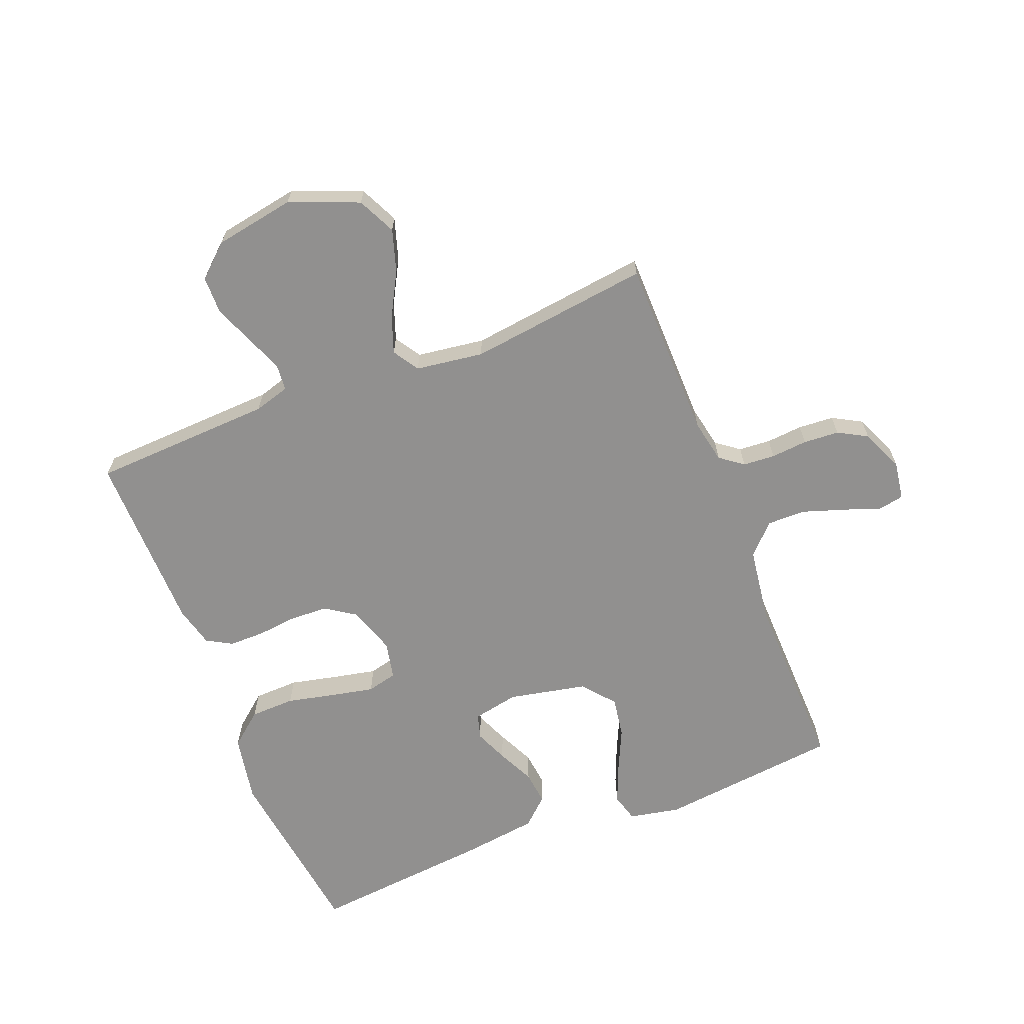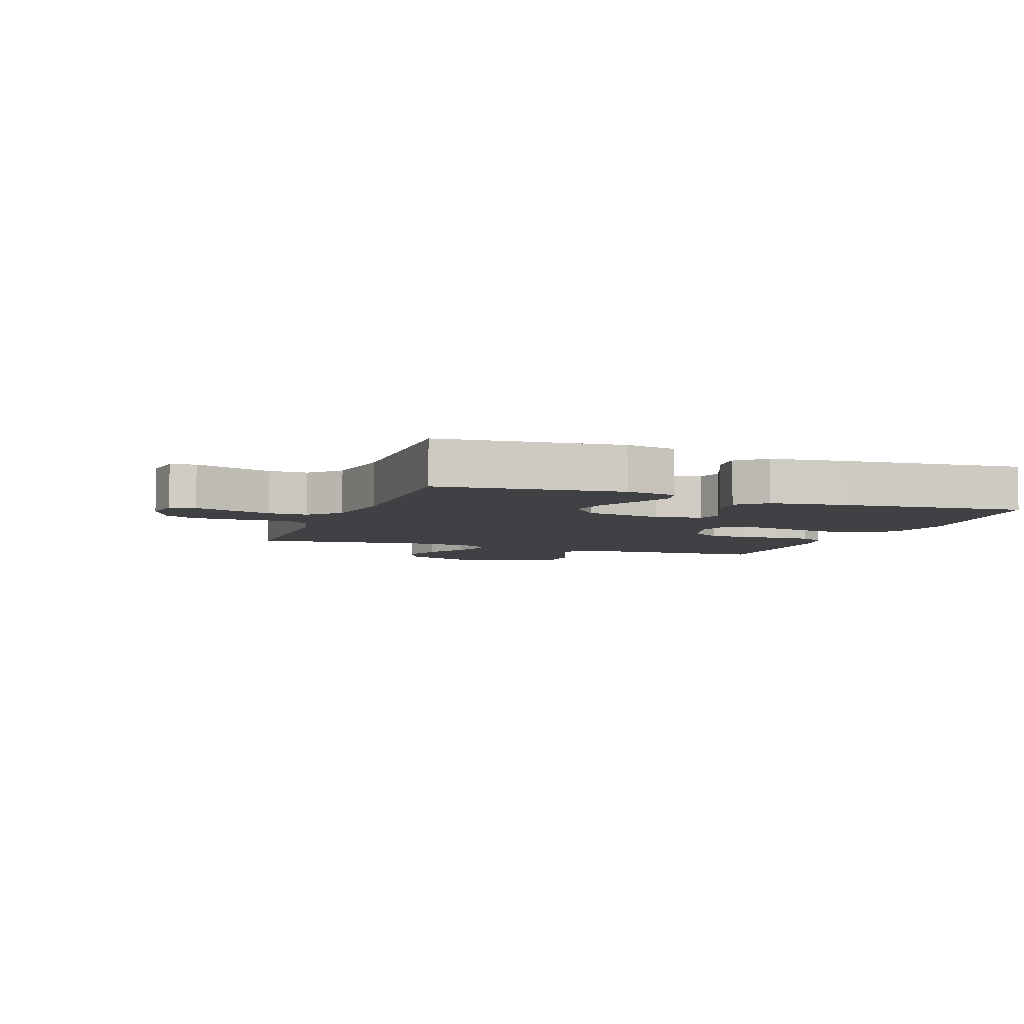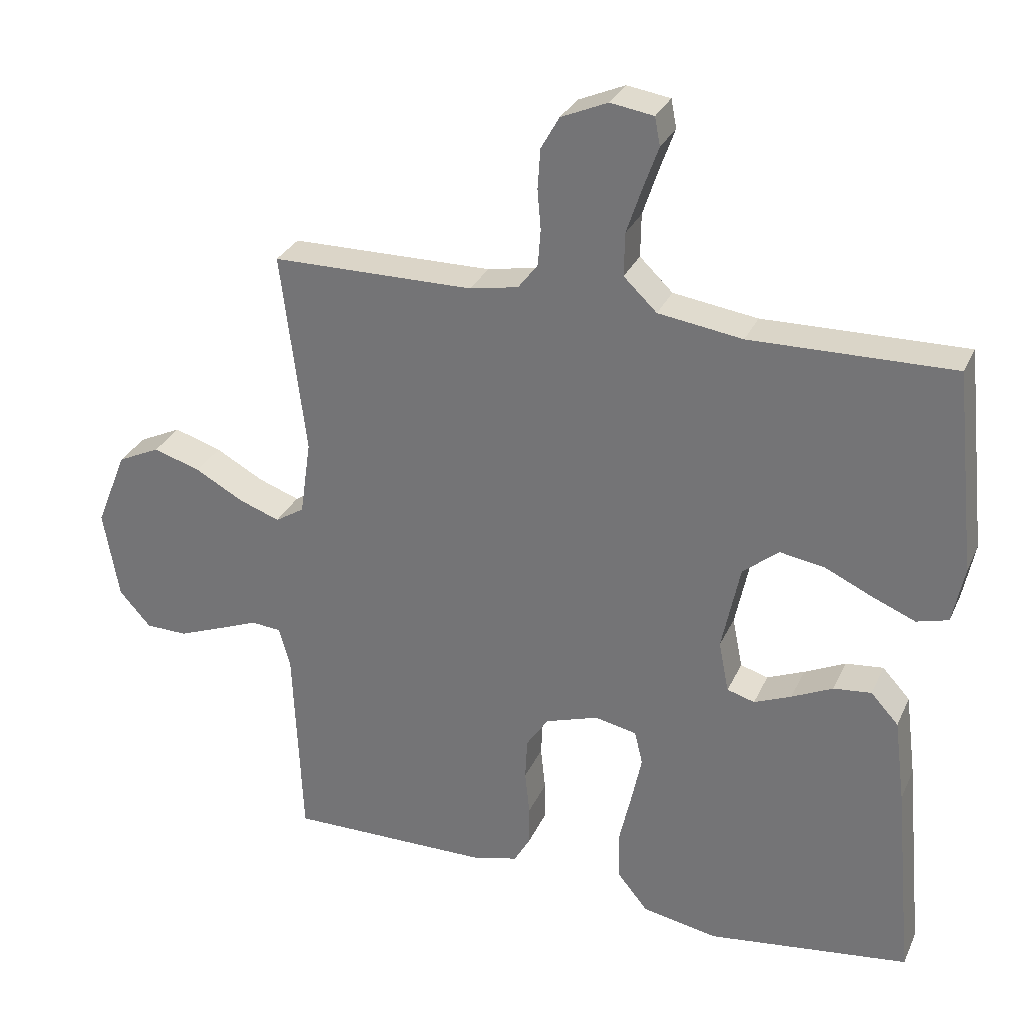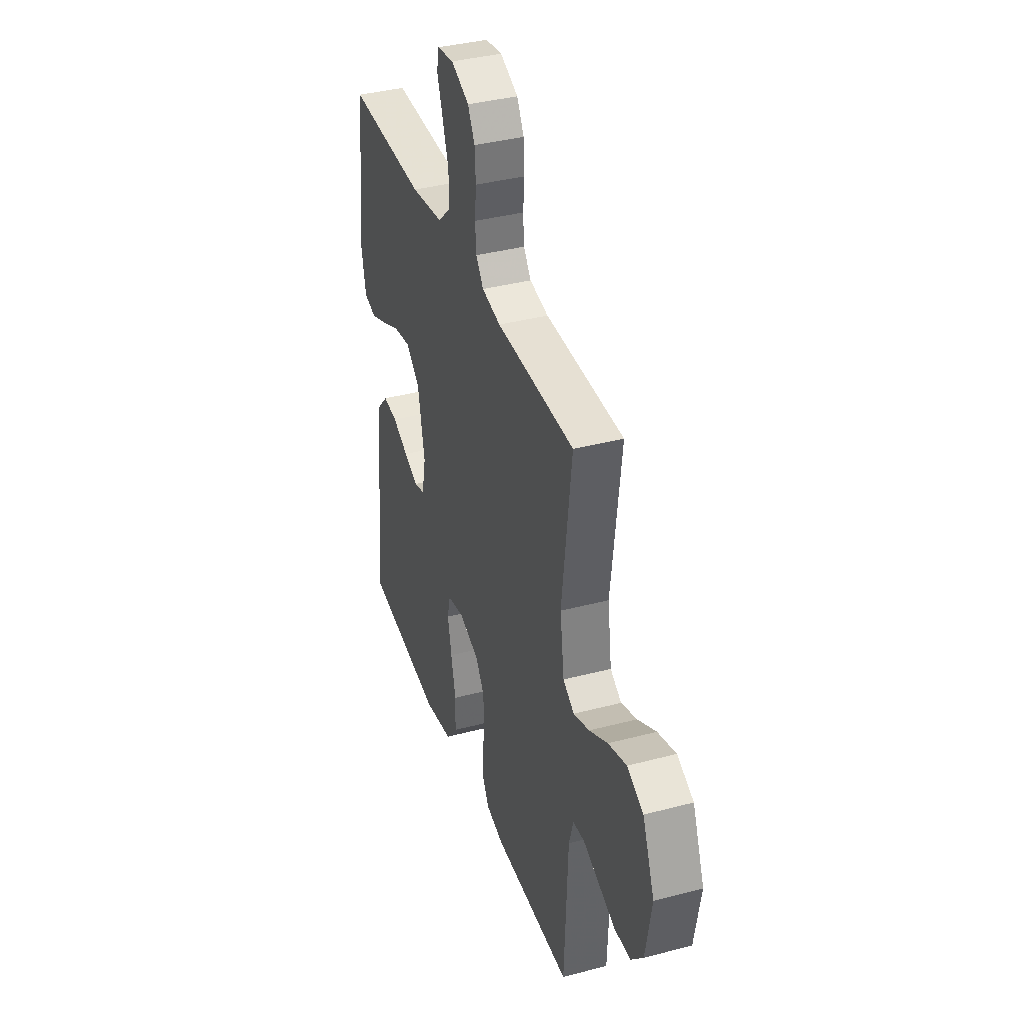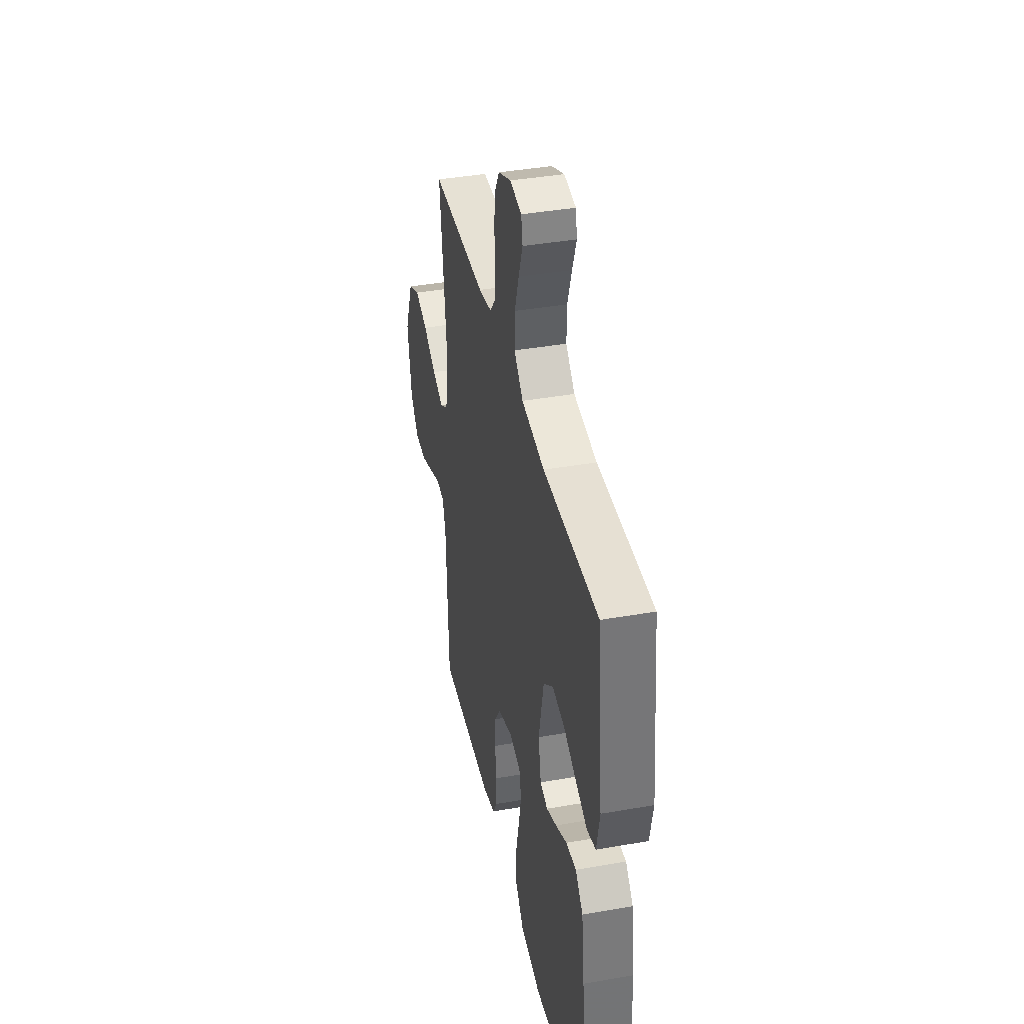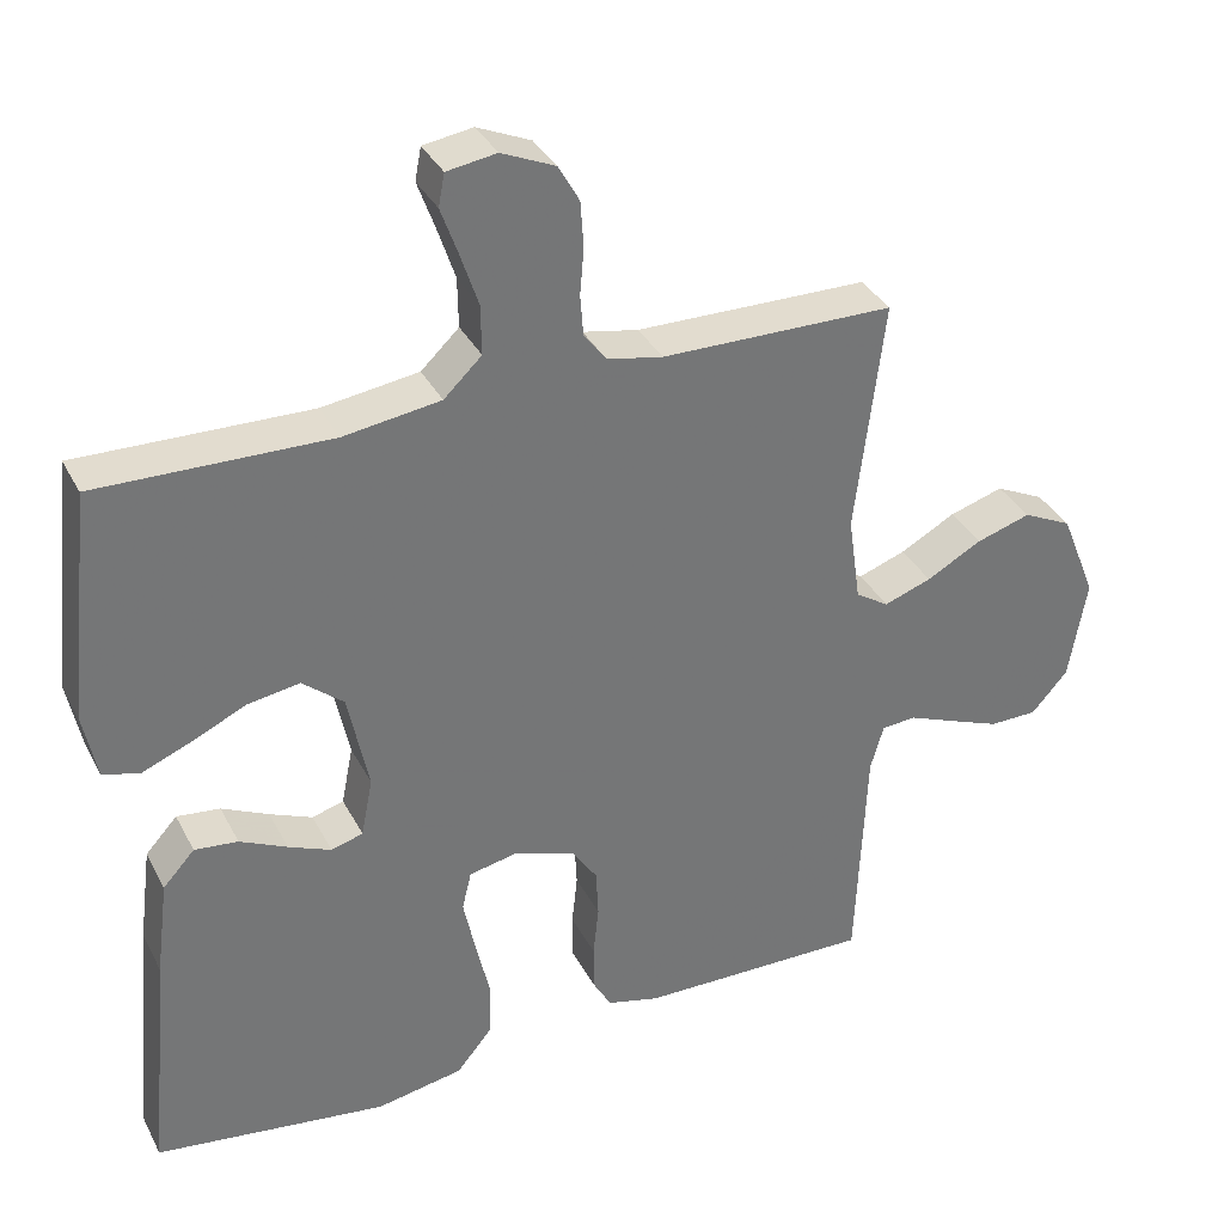
<metadata>
{"format":"obj","ext":"obj","renderer":"f3d","projection":"perspective","resolution":1024,"background":"white","views":[{"elev":-65.7,"azim":-68.3,"up":"+Y"},{"elev":-5.6,"azim":69.9,"up":"+Y"},{"elev":29.9,"azim":21.1,"up":"+Z"},{"elev":37.7,"azim":-108.6,"up":"+Z"},{"elev":39.7,"azim":77.7,"up":"+Z"},{"elev":34.8,"azim":155.7,"up":"+Z"}]}
</metadata>
<code>
v -0.5 0.07 0.5
v -0.2 0.07 0.503
v -0.128 0.07 0.517
v -0.099 0.07 0.555
v -0.095 0.07 0.608
v -0.1 0.07 0.668
v -0.096 0.07 0.727
v -0.069 0.07 0.775
v 0 0.07 0.805
v 0.064 0.07 0.795
v 0.072 0.07 0.753
v 0.05 0.07 0.692
v 0.027 0.07 0.623
v 0.026 0.07 0.559
v 0.075 0.07 0.512
v 0.2 0.07 0.494
v 0.5 0.07 0.5
v 0.532 0.07 0.2
v 0.515 0.07 0.116
v 0.468 0.07 0.103
v 0.405 0.07 0.129
v 0.334 0.07 0.162
v 0.267 0.07 0.173
v 0.214 0.07 0.129
v 0.187 0.07 0
v 0.202 0.07 -0.076
v 0.243 0.07 -0.088
v 0.298 0.07 -0.065
v 0.359 0.07 -0.036
v 0.415 0.07 -0.03
v 0.456 0.07 -0.075
v 0.472 0.07 -0.2
v 0.5 0.07 -0.5
v 0.2 0.07 -0.539
v 0.088 0.07 -0.518
v 0.043 0.07 -0.463
v 0.041 0.07 -0.389
v 0.059 0.07 -0.31
v 0.074 0.07 -0.239
v 0.062 0.07 -0.189
v 0 0.07 -0.176
v -0.079 0.07 -0.202
v -0.112 0.07 -0.251
v -0.115 0.07 -0.313
v -0.108 0.07 -0.379
v -0.108 0.07 -0.438
v -0.132 0.07 -0.48
v -0.2 0.07 -0.497
v -0.5 0.07 -0.5
v -0.513 0.07 -0.2
v -0.53 0.07 -0.141
v -0.574 0.07 -0.137
v -0.634 0.07 -0.161
v -0.701 0.07 -0.187
v -0.763 0.07 -0.186
v -0.81 0.07 -0.133
v -0.833 0.07 0
v -0.787 0.07 0.114
v -0.724 0.07 0.144
v -0.654 0.07 0.122
v -0.583 0.07 0.083
v -0.522 0.07 0.061
v -0.479 0.07 0.088
v -0.463 0.07 0.2
v -0.5 0 0.5
v -0.2 0 0.503
v -0.128 0 0.517
v -0.099 0 0.555
v -0.095 0 0.608
v -0.1 0 0.668
v -0.096 0 0.727
v -0.069 0 0.775
v 0 0 0.805
v 0.064 0 0.795
v 0.072 0 0.753
v 0.05 0 0.692
v 0.027 0 0.623
v 0.026 0 0.559
v 0.075 0 0.512
v 0.2 0 0.494
v 0.5 0 0.5
v 0.532 0 0.2
v 0.515 0 0.116
v 0.468 0 0.103
v 0.405 0 0.129
v 0.334 0 0.162
v 0.267 0 0.173
v 0.214 0 0.129
v 0.187 0 0
v 0.202 0 -0.076
v 0.243 0 -0.088
v 0.298 0 -0.065
v 0.359 0 -0.036
v 0.415 0 -0.03
v 0.456 0 -0.075
v 0.472 0 -0.2
v 0.5 0 -0.5
v 0.2 0 -0.539
v 0.088 0 -0.518
v 0.043 0 -0.463
v 0.041 0 -0.389
v 0.059 0 -0.31
v 0.074 0 -0.239
v 0.062 0 -0.189
v 0 0 -0.176
v -0.079 0 -0.202
v -0.112 0 -0.251
v -0.115 0 -0.313
v -0.108 0 -0.379
v -0.108 0 -0.438
v -0.132 0 -0.48
v -0.2 0 -0.497
v -0.5 0 -0.5
v -0.513 0 -0.2
v -0.53 0 -0.141
v -0.574 0 -0.137
v -0.634 0 -0.161
v -0.701 0 -0.187
v -0.763 0 -0.186
v -0.81 0 -0.133
v -0.833 0 0
v -0.787 0 0.114
v -0.724 0 0.144
v -0.654 0 0.122
v -0.583 0 0.083
v -0.522 0 0.061
v -0.479 0 0.088
v -0.463 0 0.2
f 58 59 60 61
f 58 61 62
f 57 58 62
f 56 57 62
f 55 56 62 63
f 52 53 54 55
f 47 48 49 50
f 47 50 51
f 44 45 46 47
f 43 44 47 51
f 42 43 51
f 41 42 51
f 35 36 37 38
f 35 38 39
f 34 35 39
f 33 34 39 40
f 31 32 33 40
f 28 29 30 31
f 27 28 31 40
f 19 20 21 22
f 17 18 19 22
f 16 17 22 23
f 15 16 23 24
f 9 10 11 12
f 9 12 13
f 8 9 13 14
f 5 6 7 8
f 4 5 8 14
f 64 1 2
f 63 64 2 3
f 52 55 63
f 41 51 52 63
f 26 27 40 41
f 25 26 41 63
f 24 25 63 3
f 14 15 24
f 3 4 14 24
f 125 124 123 122
f 126 125 122
f 126 122 121
f 126 121 120
f 127 126 120 119
f 119 118 117 116
f 114 113 112 111
f 115 114 111
f 111 110 109 108
f 115 111 108 107
f 115 107 106
f 115 106 105
f 102 101 100 99
f 103 102 99
f 103 99 98
f 104 103 98 97
f 104 97 96 95
f 95 94 93 92
f 104 95 92 91
f 86 85 84 83
f 86 83 82 81
f 87 86 81 80
f 88 87 80 79
f 76 75 74 73
f 77 76 73
f 78 77 73 72
f 72 71 70 69
f 78 72 69 68
f 66 65 128
f 67 66 128 127
f 127 119 116
f 127 116 115 105
f 105 104 91 90
f 127 105 90 89
f 67 127 89 88
f 88 79 78
f 88 78 68 67
f 1 65 66 2
f 2 66 67 3
f 3 67 68 4
f 4 68 69 5
f 5 69 70 6
f 6 70 71 7
f 7 71 72 8
f 8 72 73 9
f 9 73 74 10
f 10 74 75 11
f 11 75 76 12
f 12 76 77 13
f 13 77 78 14
f 14 78 79 15
f 15 79 80 16
f 16 80 81 17
f 17 81 82 18
f 18 82 83 19
f 19 83 84 20
f 20 84 85 21
f 21 85 86 22
f 22 86 87 23
f 23 87 88 24
f 24 88 89 25
f 25 89 90 26
f 26 90 91 27
f 27 91 92 28
f 28 92 93 29
f 29 93 94 30
f 30 94 95 31
f 31 95 96 32
f 32 96 97 33
f 33 97 98 34
f 34 98 99 35
f 35 99 100 36
f 36 100 101 37
f 37 101 102 38
f 38 102 103 39
f 39 103 104 40
f 40 104 105 41
f 41 105 106 42
f 42 106 107 43
f 43 107 108 44
f 44 108 109 45
f 45 109 110 46
f 46 110 111 47
f 47 111 112 48
f 48 112 113 49
f 49 113 114 50
f 50 114 115 51
f 51 115 116 52
f 52 116 117 53
f 53 117 118 54
f 54 118 119 55
f 55 119 120 56
f 56 120 121 57
f 57 121 122 58
f 58 122 123 59
f 59 123 124 60
f 60 124 125 61
f 61 125 126 62
f 62 126 127 63
f 63 127 128 64
f 64 128 65 1

</code>
